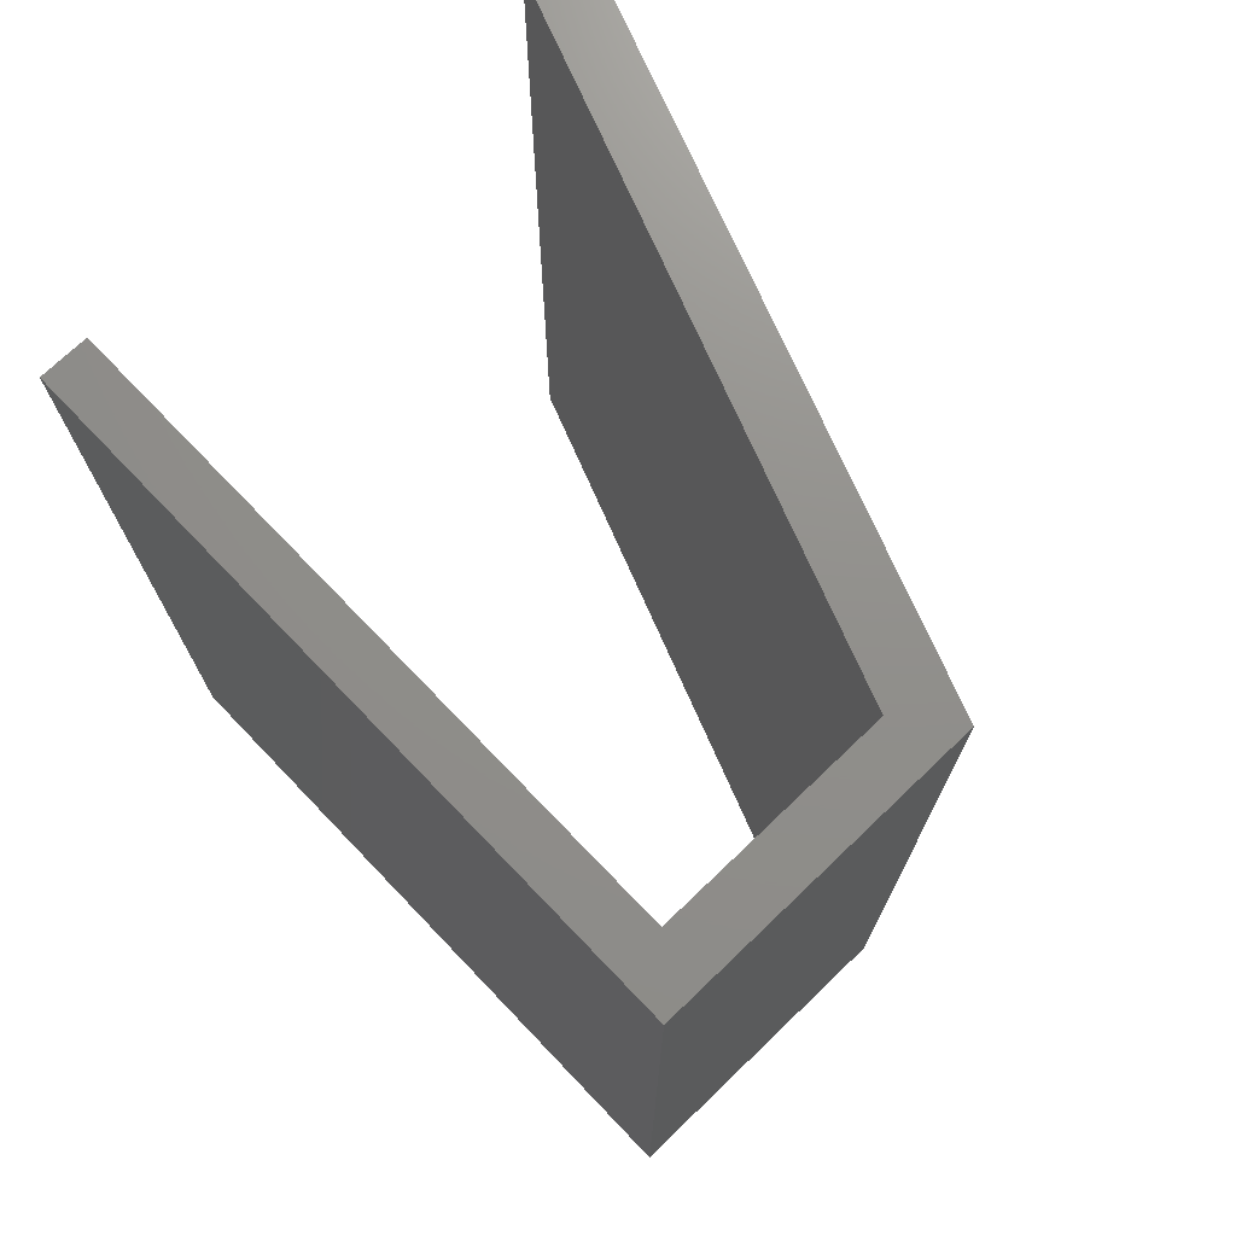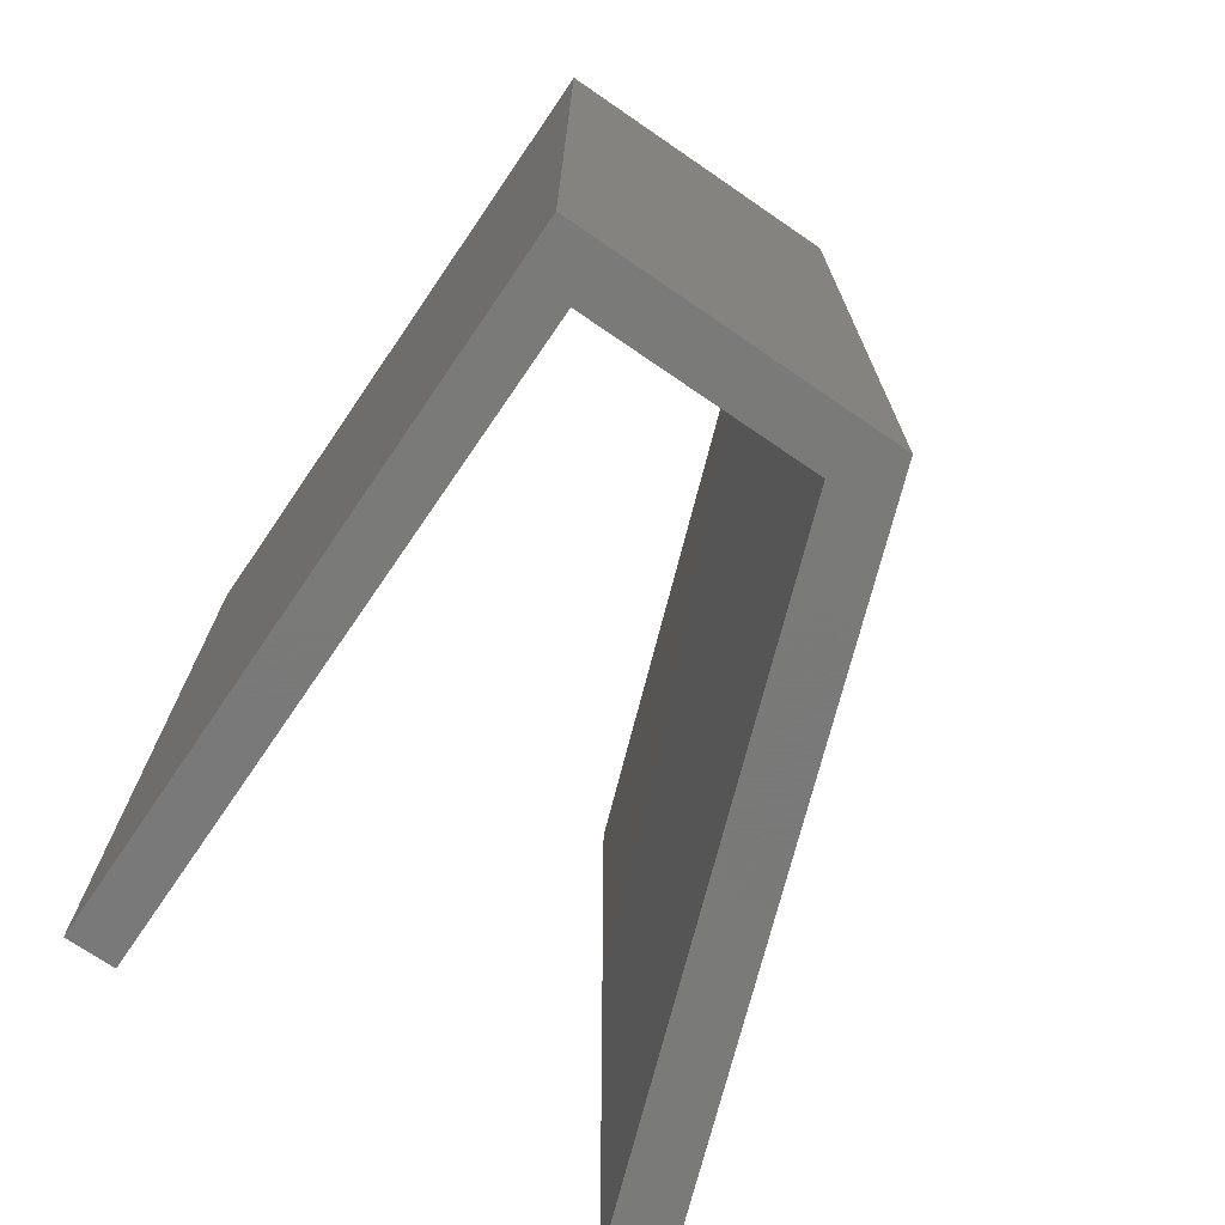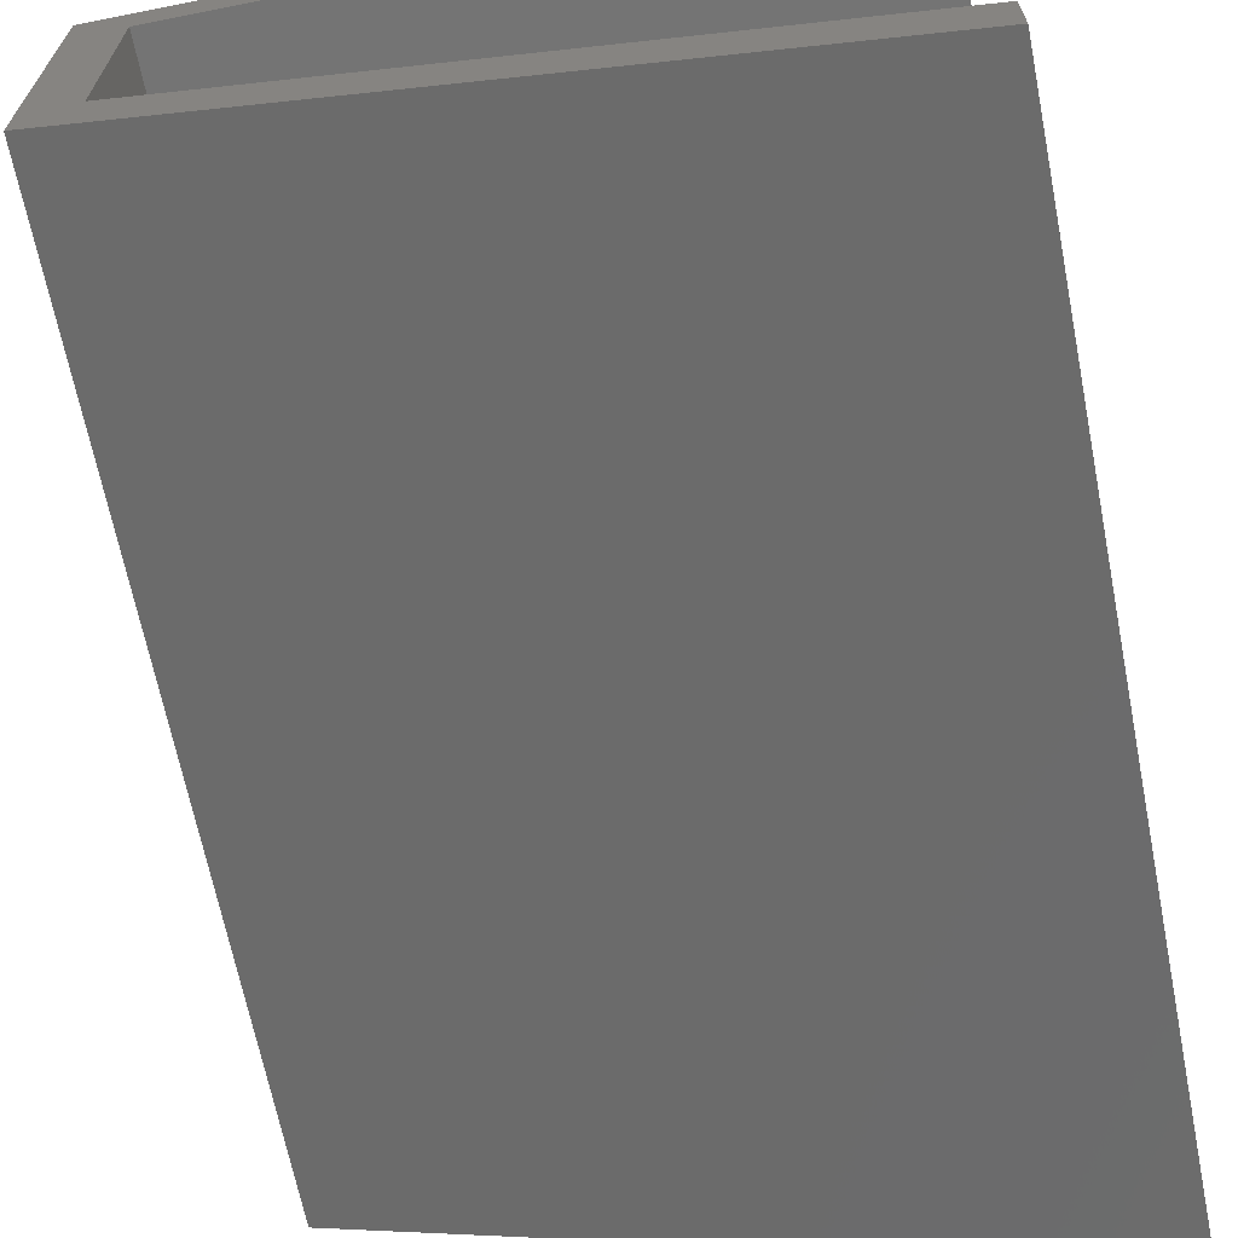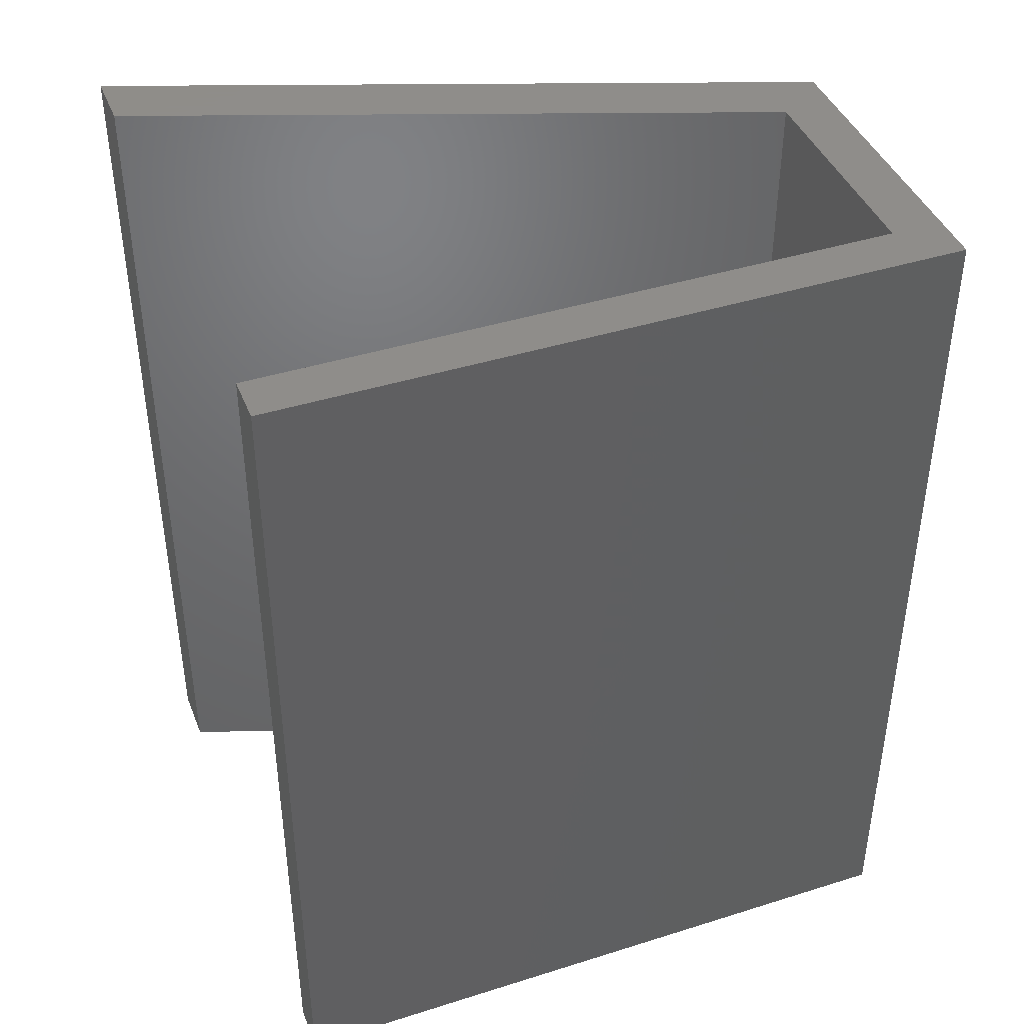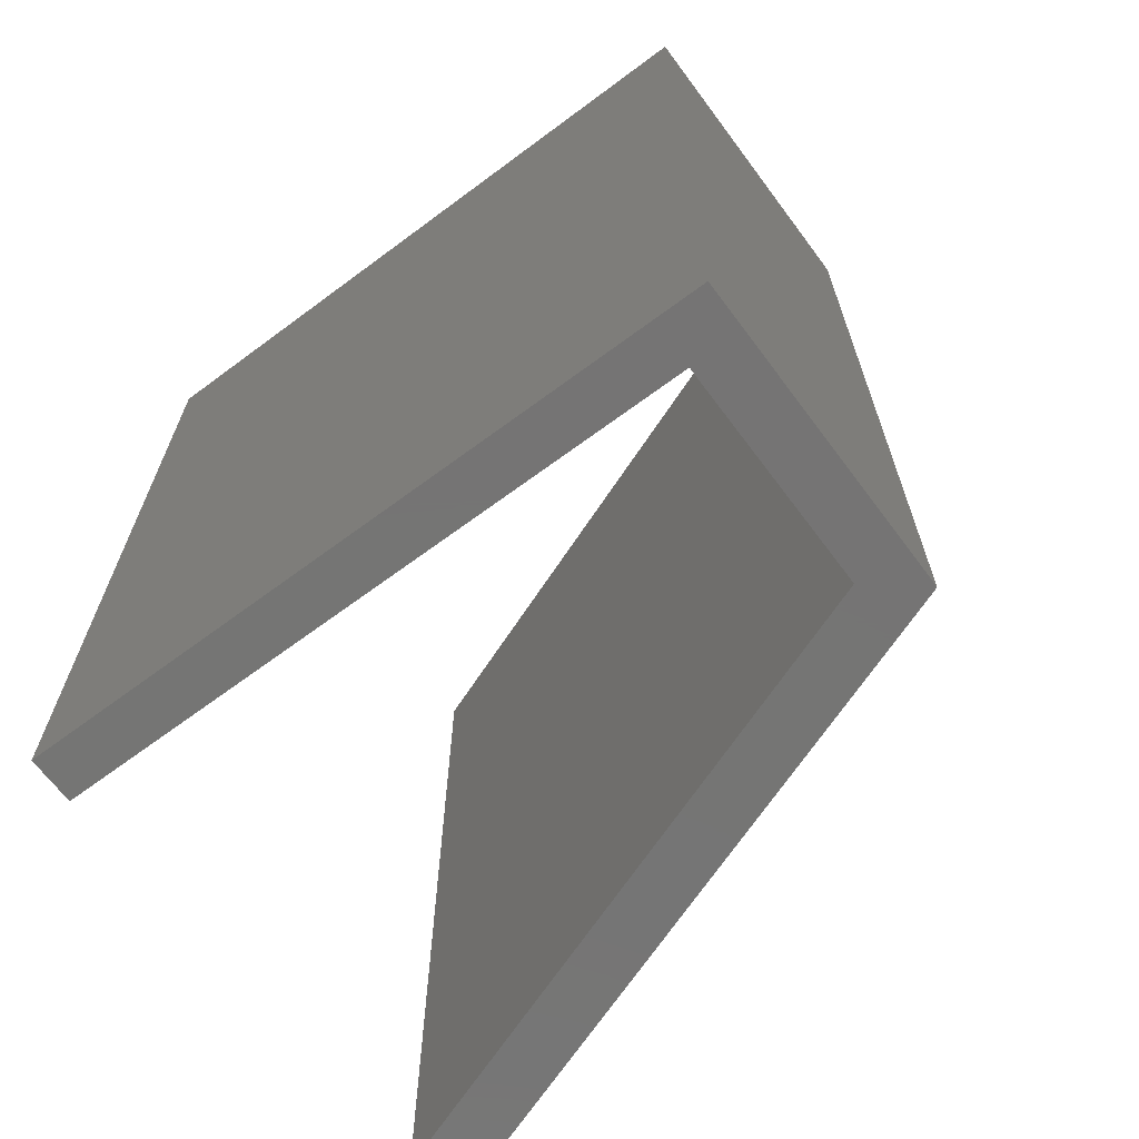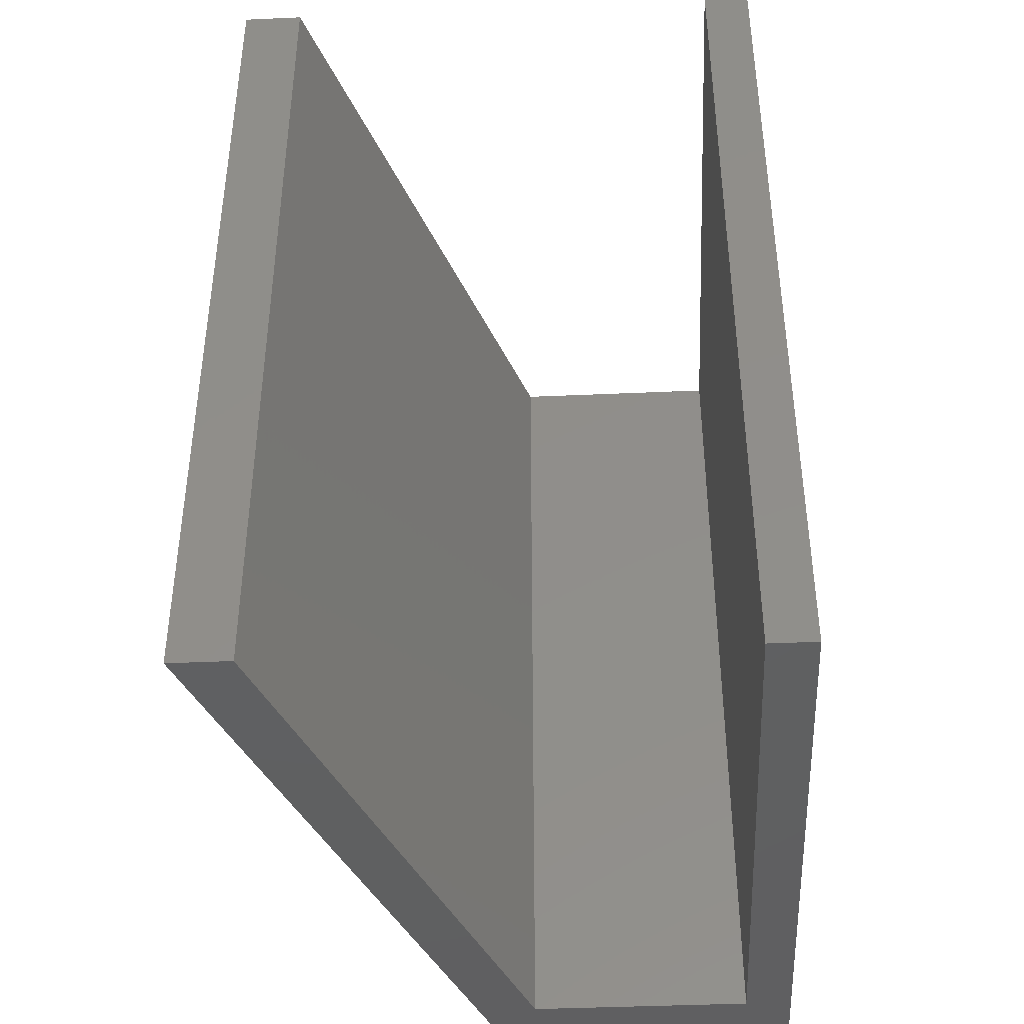
<metadata>
{"format":"stl","ext":"stl","renderer":"f3d","projection":"perspective","resolution":1024,"background":"white","views":[{"elev":72.8,"azim":46.2,"up":"+Y"},{"elev":-72.7,"azim":55.6,"up":"+Y"},{"elev":-66.7,"azim":-168.8,"up":"+Z"},{"elev":42.0,"azim":-20.7,"up":"+Y"},{"elev":-67.0,"azim":36.7,"up":"+Y"},{"elev":-40.9,"azim":-86.9,"up":"+Y"}]}
</metadata>
<code>
# stl→obj: 16 verts, 28 faces
v 0.2924 -9.989e-10 -0.03188
v 0.315 -1.077e-09 -0.011
v 0.01468 -5.379e-10 -0.011
v 0.315 0.4 -0.011
v 0.01468 -5.004e-10 -0.03188
v 0.01468 0.4 -0.011
v 0.315 -8.28e-10 -0.1497
v 0.315 0.4 -0.1497
v 0.01468 -1.401e-10 -0.2326
v 0.01468 -9.2e-11 -0.2594
v 0.01468 0.4 -0.2594
v 0.2924 -8.207e-10 -0.1312
v 0.01468 0.4 -0.2326
v 0.2924 0.4 -0.1312
v 0.2924 0.4 -0.03188
v 0.01468 0.4 -0.03188
f 1 2 3
f 4 3 2
f 5 1 3
f 6 5 3
f 4 6 3
f 1 7 2
f 8 2 7
f 4 2 8
f 9 10 7
f 11 7 10
f 12 9 7
f 1 12 7
f 8 7 11
f 13 10 9
f 11 10 13
f 14 9 12
f 13 9 14
f 15 12 1
f 14 12 15
f 16 1 5
f 15 1 16
f 16 5 6
f 4 16 6
f 4 15 16
f 4 14 15
f 11 13 14
f 8 11 14
f 4 8 14

</code>
